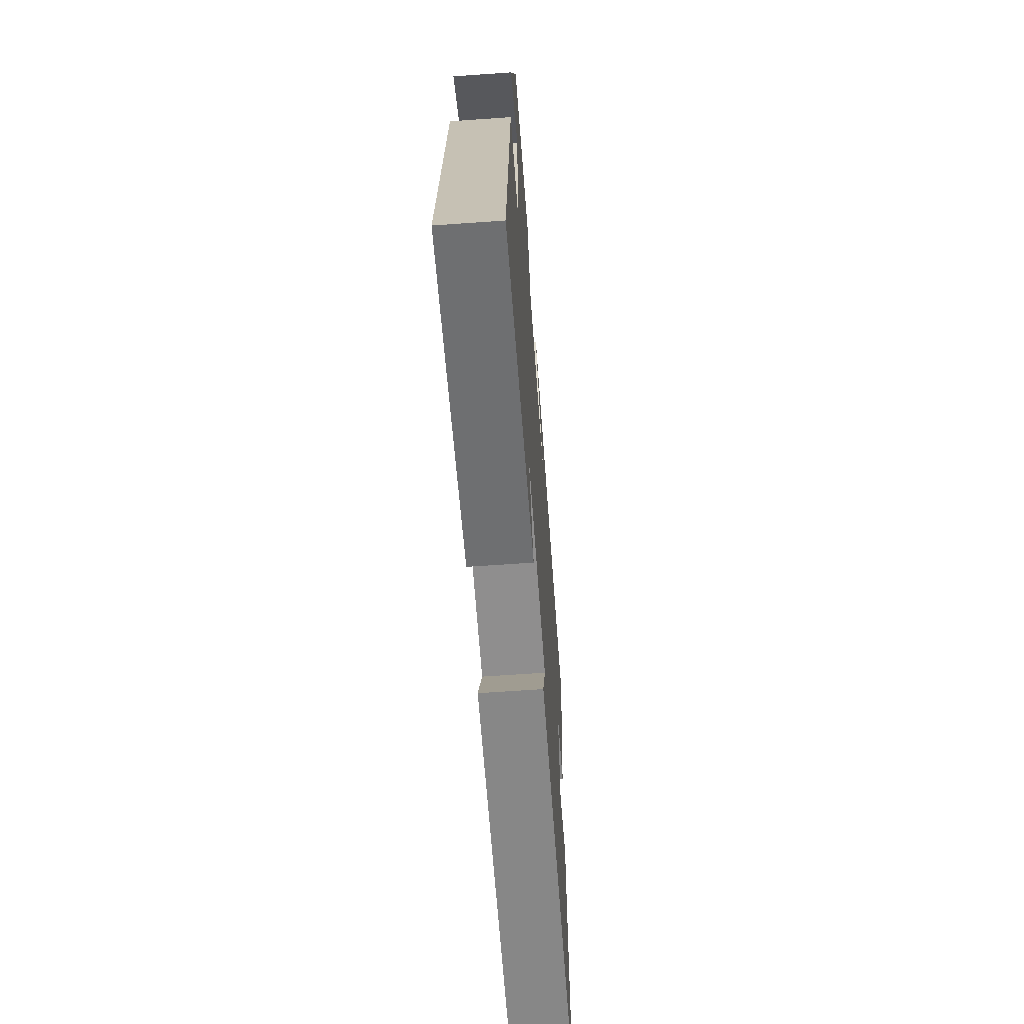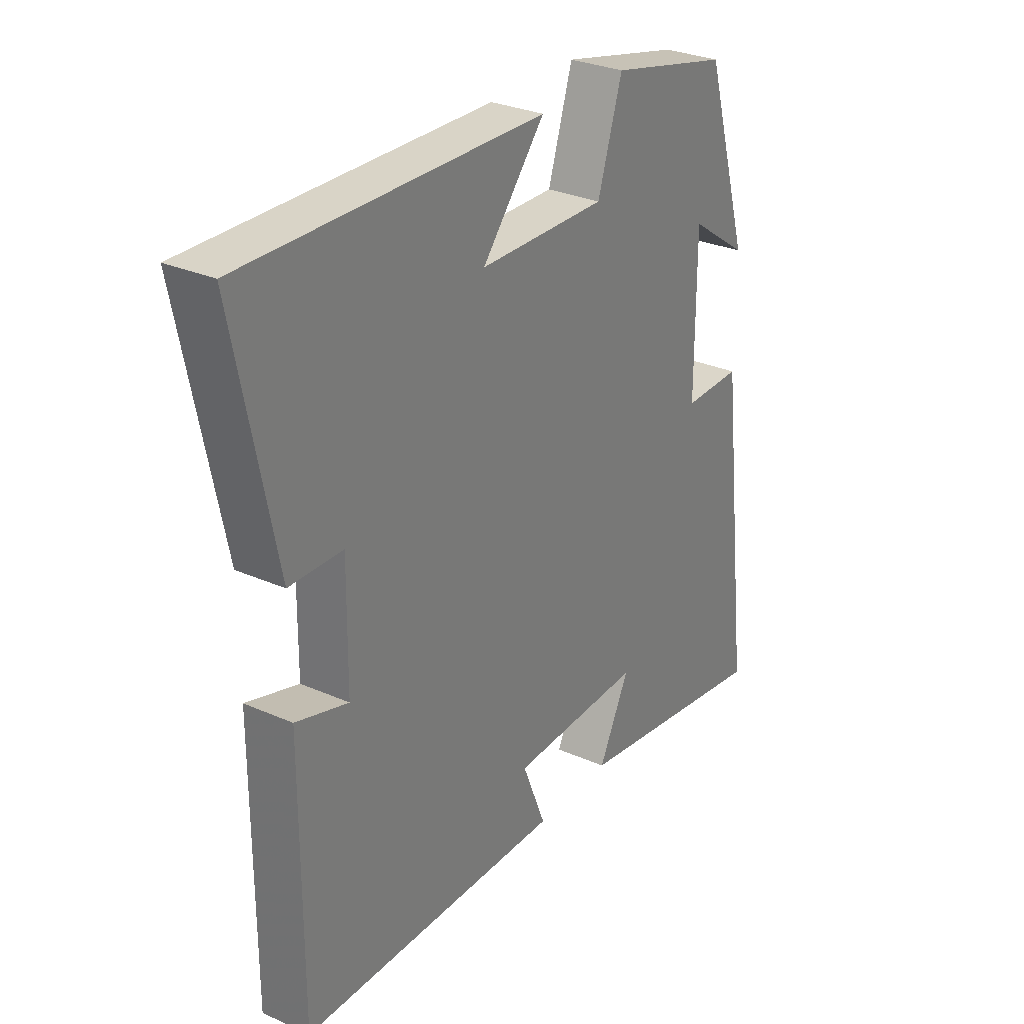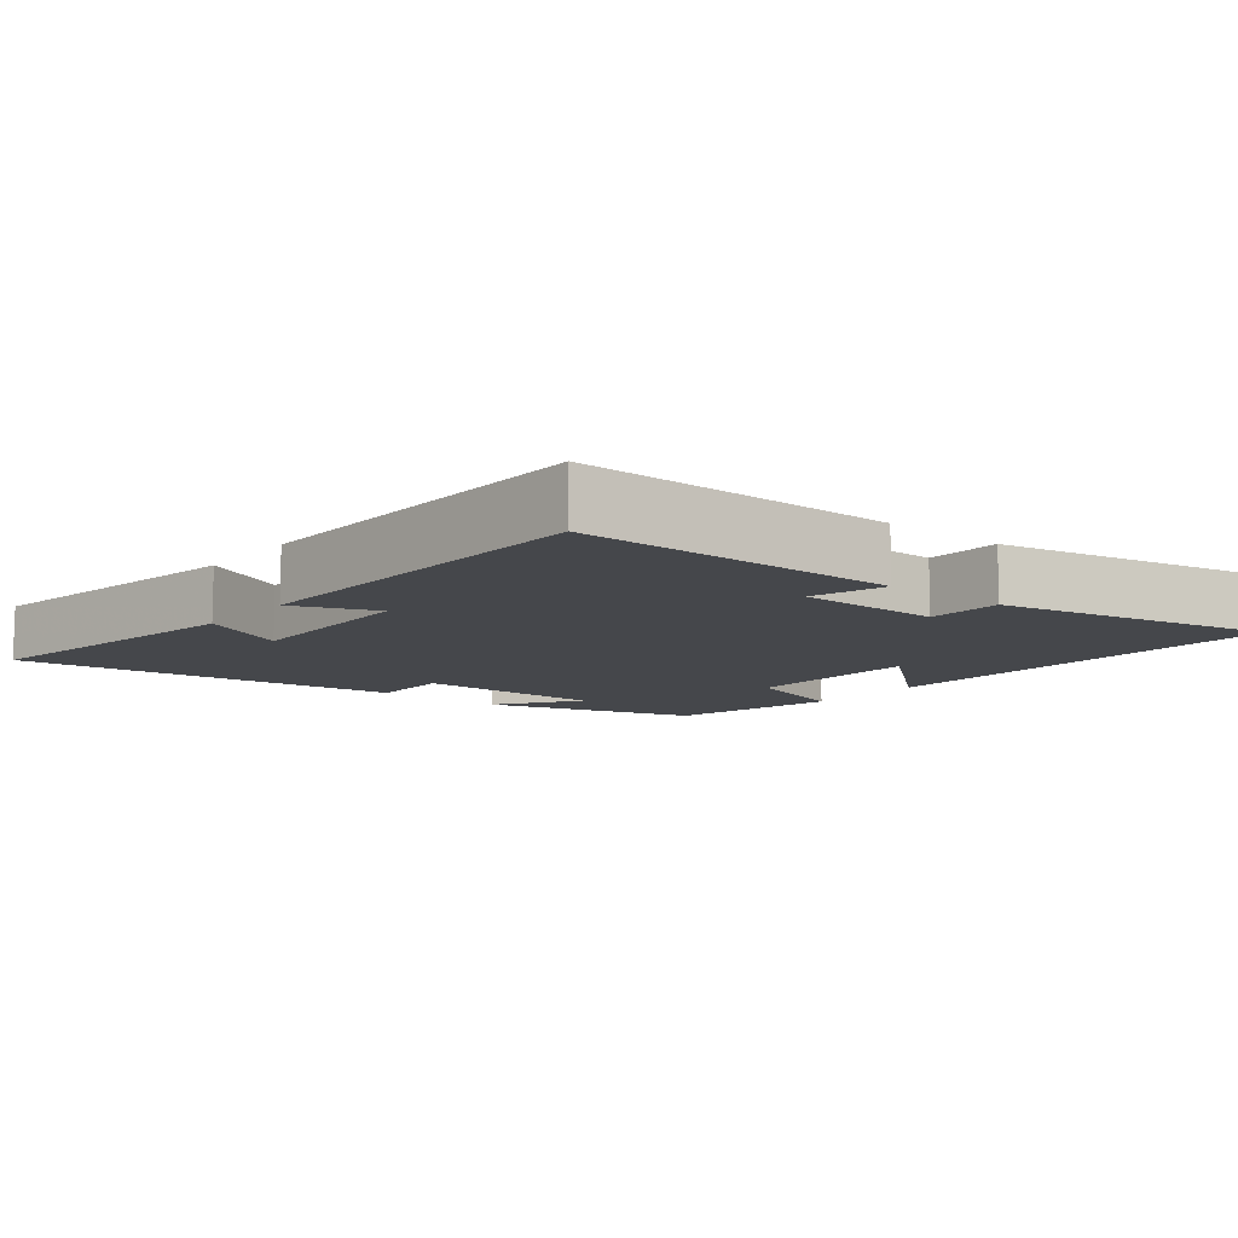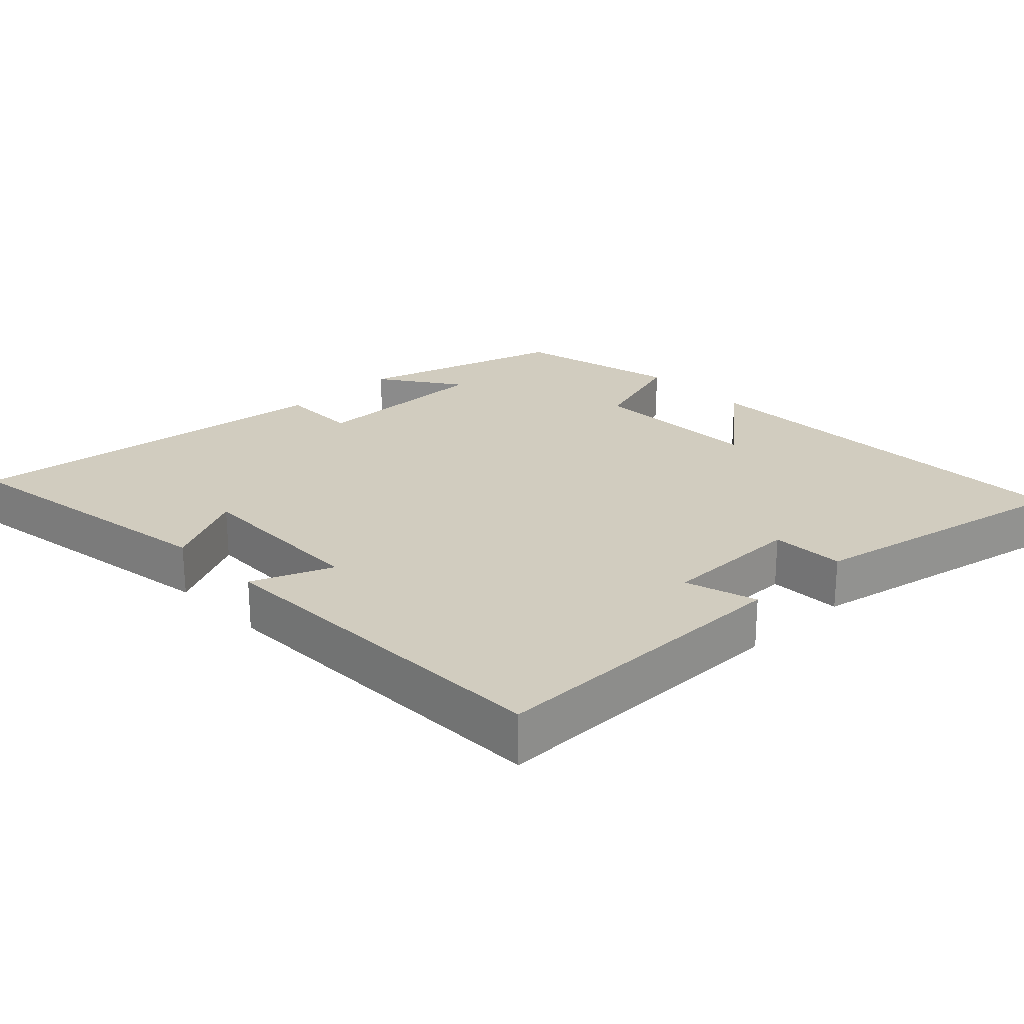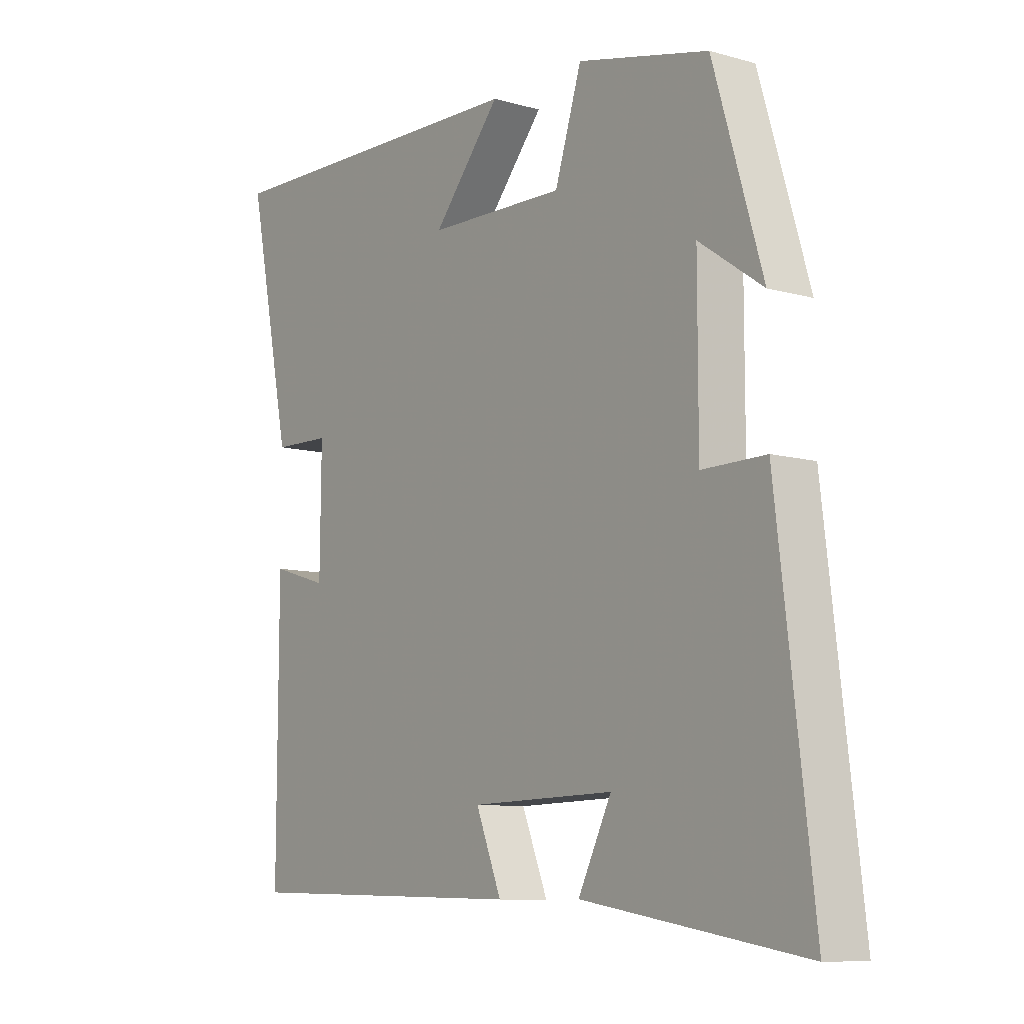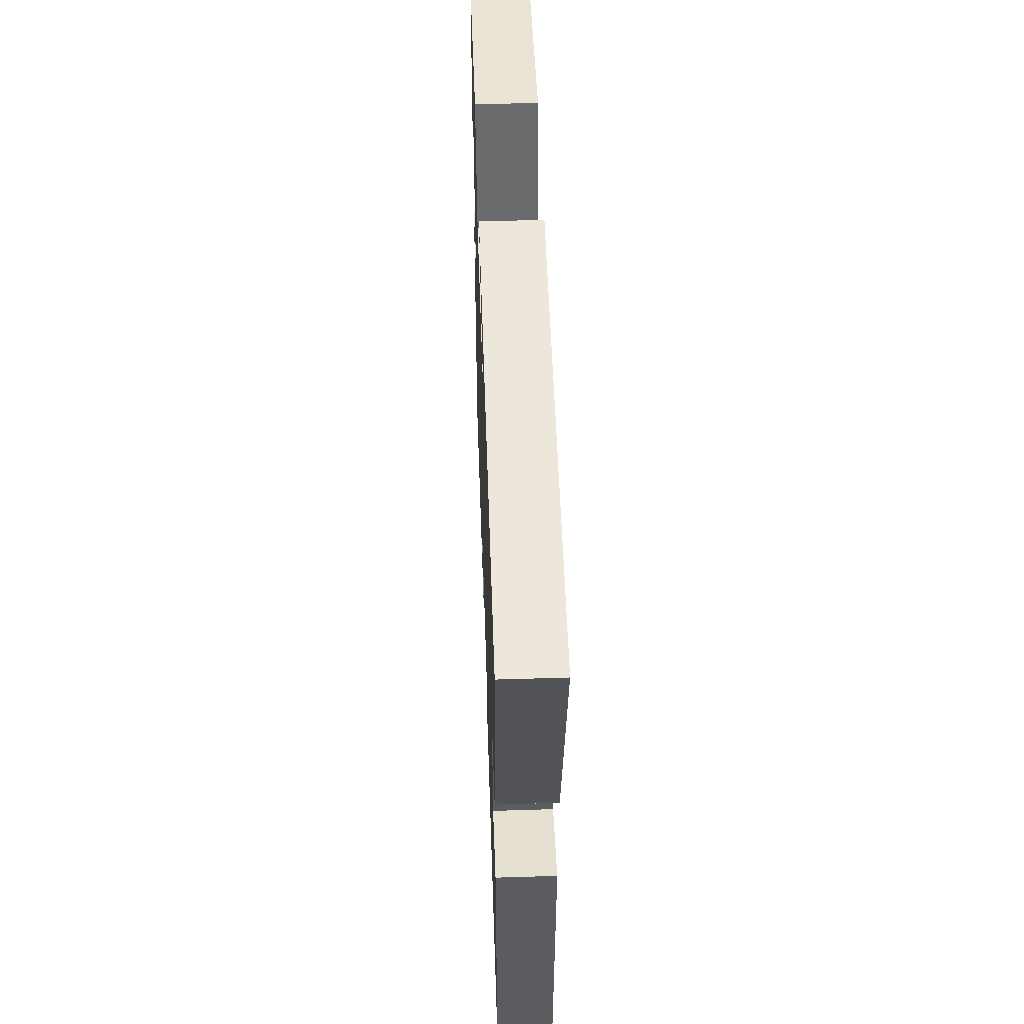
<metadata>
{"format":"obj","ext":"obj","renderer":"f3d","projection":"perspective","resolution":1024,"background":"white","views":[{"elev":-63.7,"azim":94.1,"up":"+Z"},{"elev":29.6,"azim":-57.0,"up":"+Z"},{"elev":-10.2,"azim":-129.1,"up":"+Y"},{"elev":23.8,"azim":-133.9,"up":"+Y"},{"elev":-9.2,"azim":53.3,"up":"+Z"},{"elev":54.7,"azim":-91.9,"up":"+Z"}]}
</metadata>
<code>
v 0.412 0.07 0.445
v 0.5 0.07 0.151
v 0.386 0.07 0.23
v 0.386 0.07 -0.032
v 0.5 0.07 -0.031
v 0.564 0.07 -0.564
v 0.167 0.07 -0.5
v 0.227 0.07 -0.38
v -0.031 0.07 -0.386
v 0.015 0.07 -0.5
v -0.501 0.07 -0.489
v -0.5 0.07 -0.044
v -0.398 0.07 -0.075
v -0.396 0.07 0.125
v -0.5 0.07 0.128
v -0.579 0.07 0.515
v 0.003 0.07 0.5
v -0.119 0.07 0.356
v 0.129 0.07 0.35
v 0.177 0.07 0.5
v 0.412 0 0.445
v 0.5 0 0.151
v 0.386 0 0.23
v 0.386 0 -0.032
v 0.5 0 -0.031
v 0.564 0 -0.564
v 0.167 0 -0.5
v 0.227 0 -0.38
v -0.031 0 -0.386
v 0.015 0 -0.5
v -0.501 0 -0.489
v -0.5 0 -0.044
v -0.398 0 -0.075
v -0.396 0 0.125
v -0.5 0 0.128
v -0.579 0 0.515
v 0.003 0 0.5
v -0.119 0 0.356
v 0.129 0 0.35
v 0.177 0 0.5
f 19 20 1
f 16 17 18
f 15 16 18
f 14 15 18
f 13 14 18 19
f 11 12 13
f 10 11 13
f 9 10 13
f 13 19 1
f 9 13 1
f 8 9 1
f 6 7 8
f 4 5 6 8
f 3 4 8
f 1 2 3
f 1 3 8
f 21 40 39
f 38 37 36
f 38 36 35
f 38 35 34
f 39 38 34 33
f 33 32 31
f 33 31 30
f 33 30 29
f 21 39 33
f 21 33 29
f 21 29 28
f 28 27 26
f 28 26 25 24
f 28 24 23
f 23 22 21
f 28 23 21
f 1 21 22 2
f 2 22 23 3
f 3 23 24 4
f 4 24 25 5
f 5 25 26 6
f 6 26 27 7
f 7 27 28 8
f 8 28 29 9
f 9 29 30 10
f 10 30 31 11
f 11 31 32 12
f 12 32 33 13
f 13 33 34 14
f 14 34 35 15
f 15 35 36 16
f 16 36 37 17
f 17 37 38 18
f 18 38 39 19
f 19 39 40 20
f 20 40 21 1

</code>
